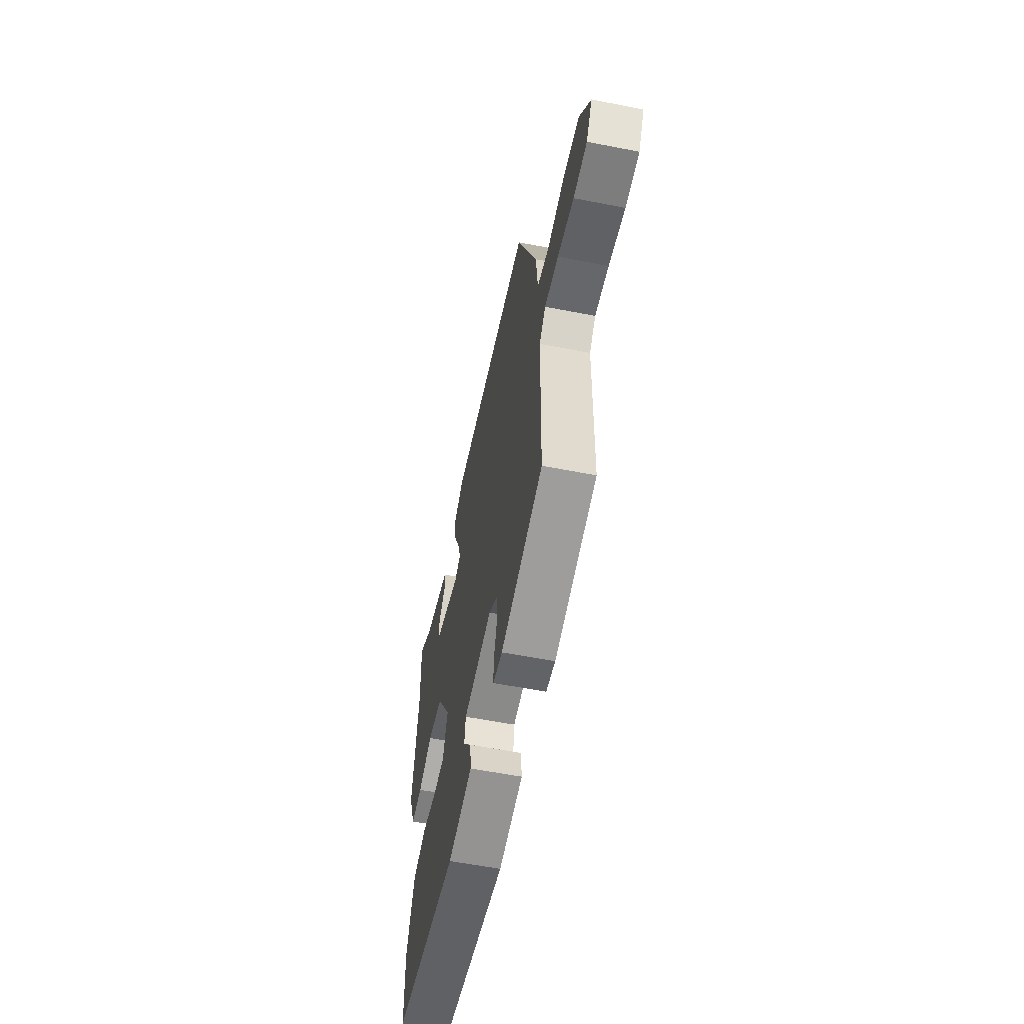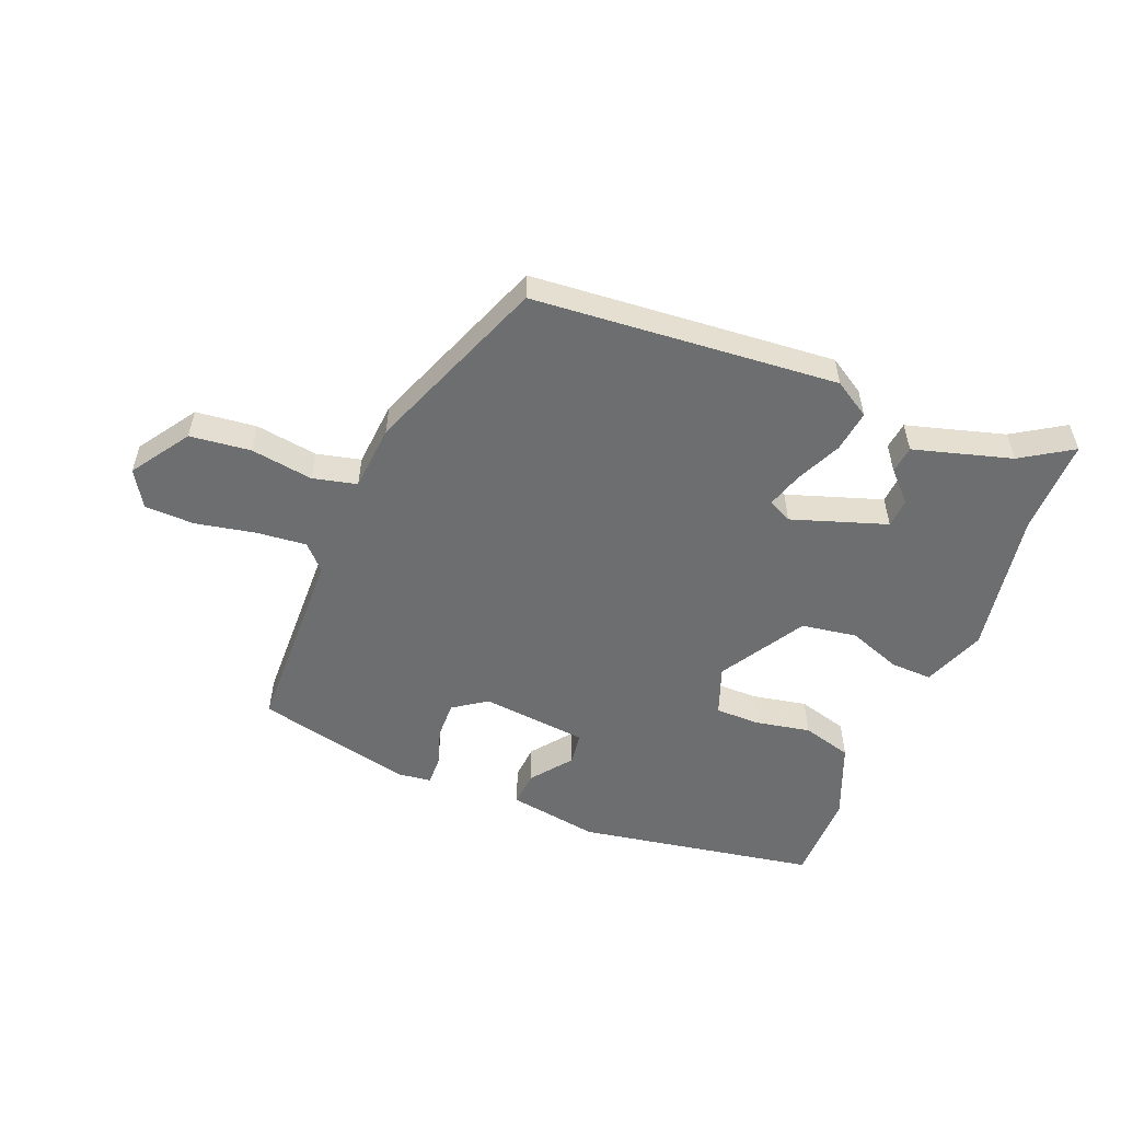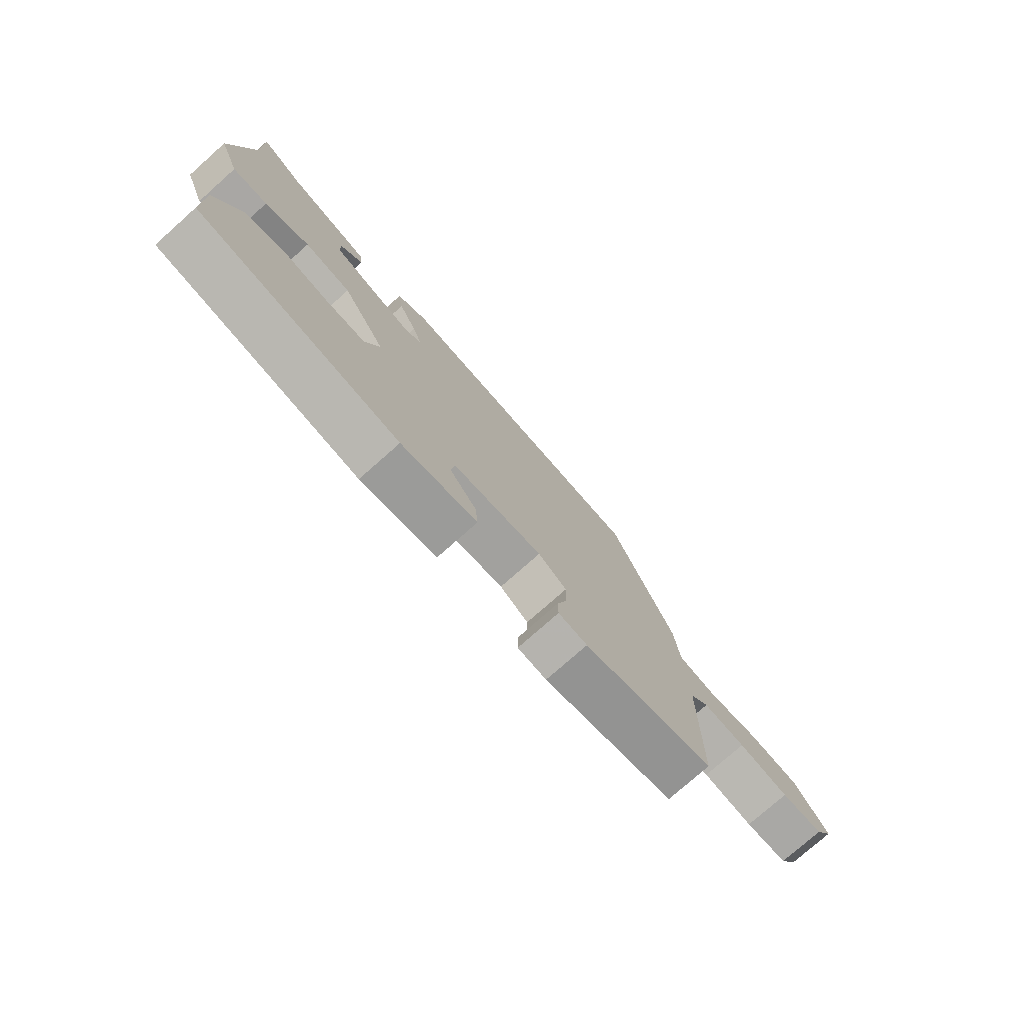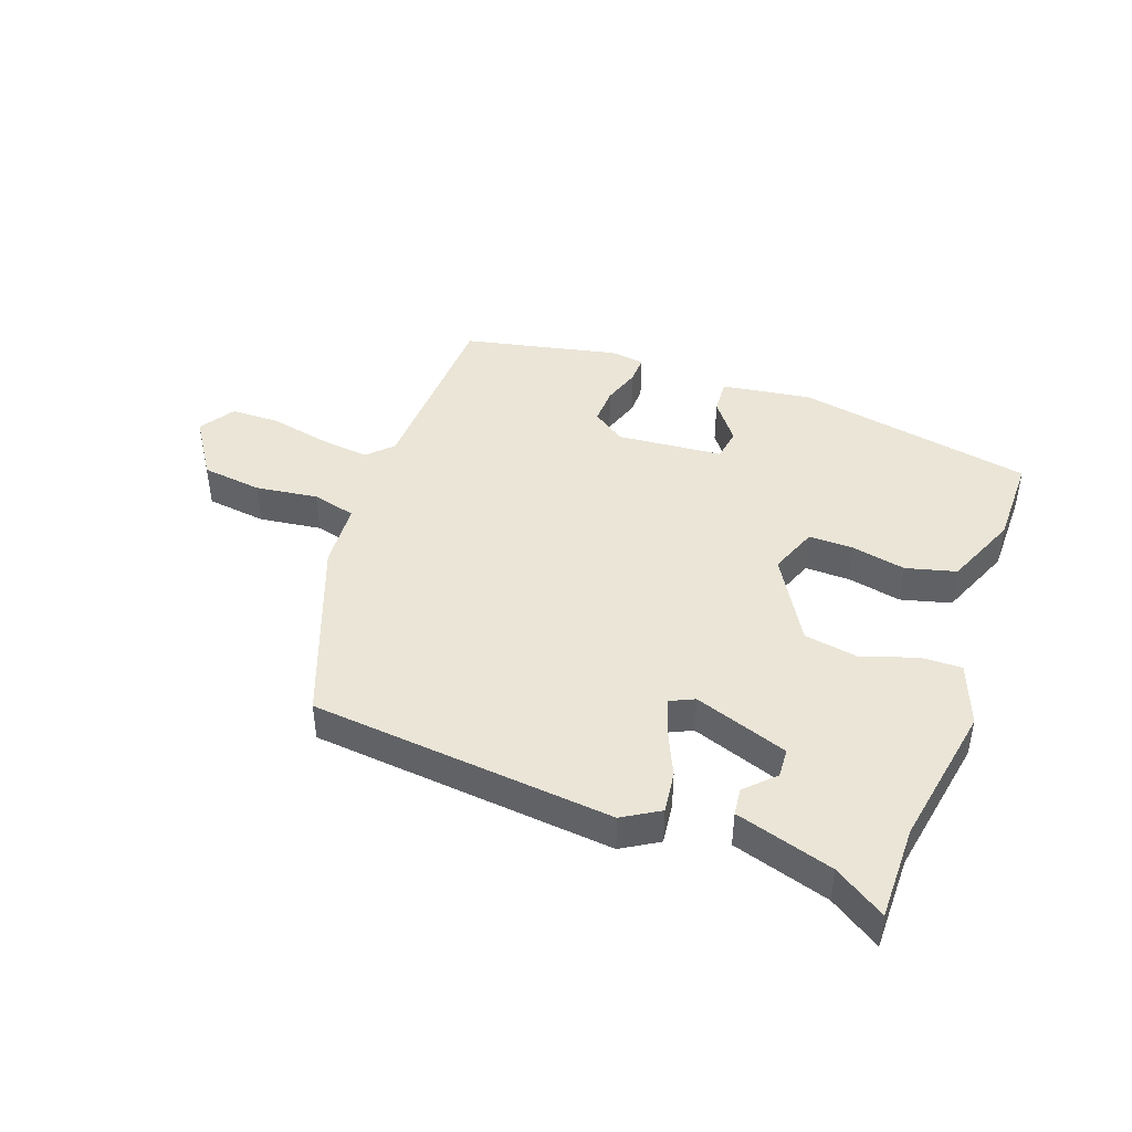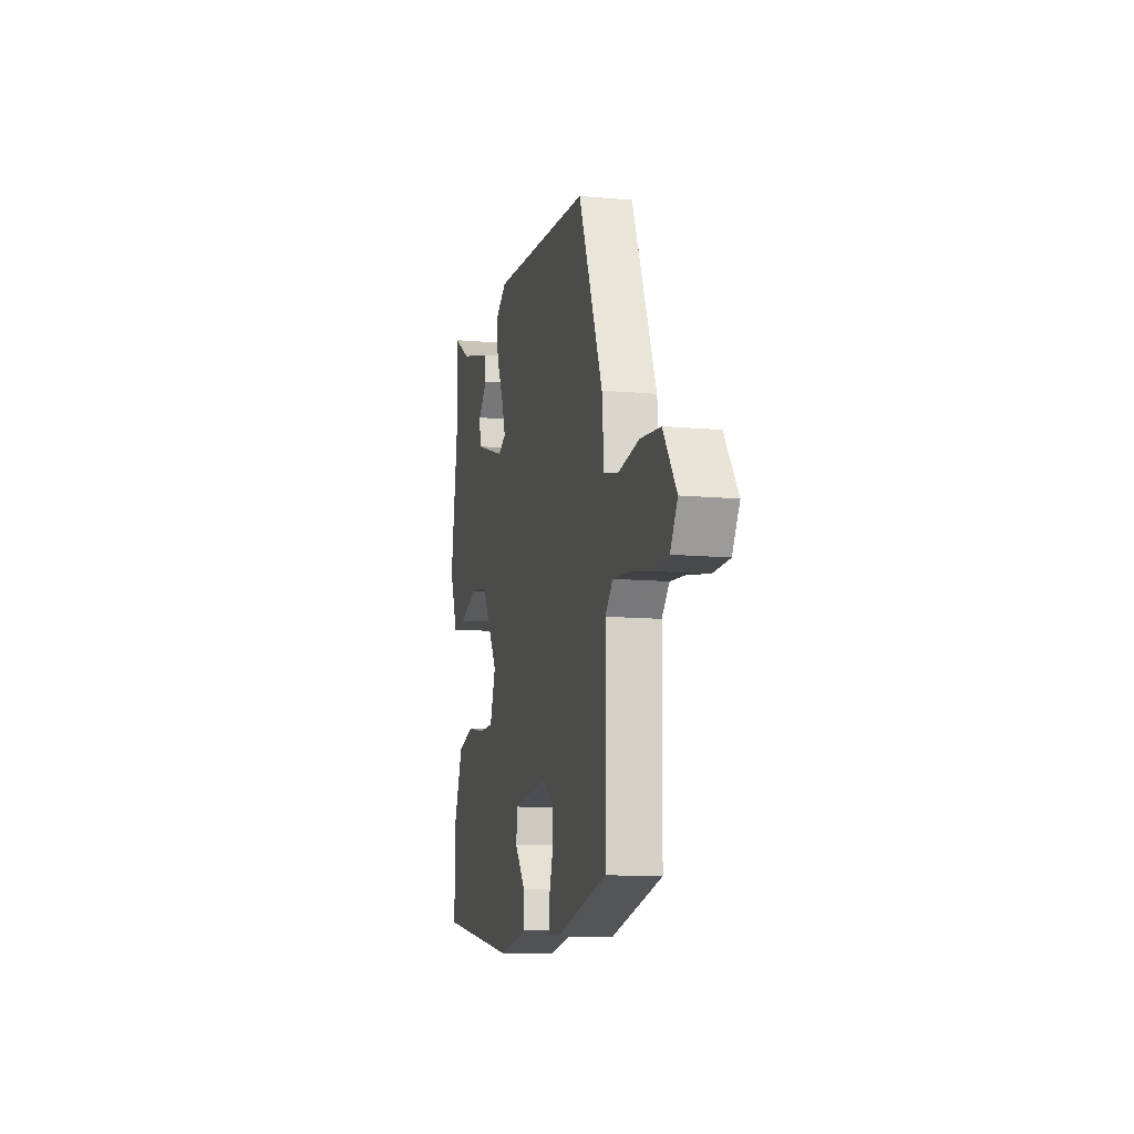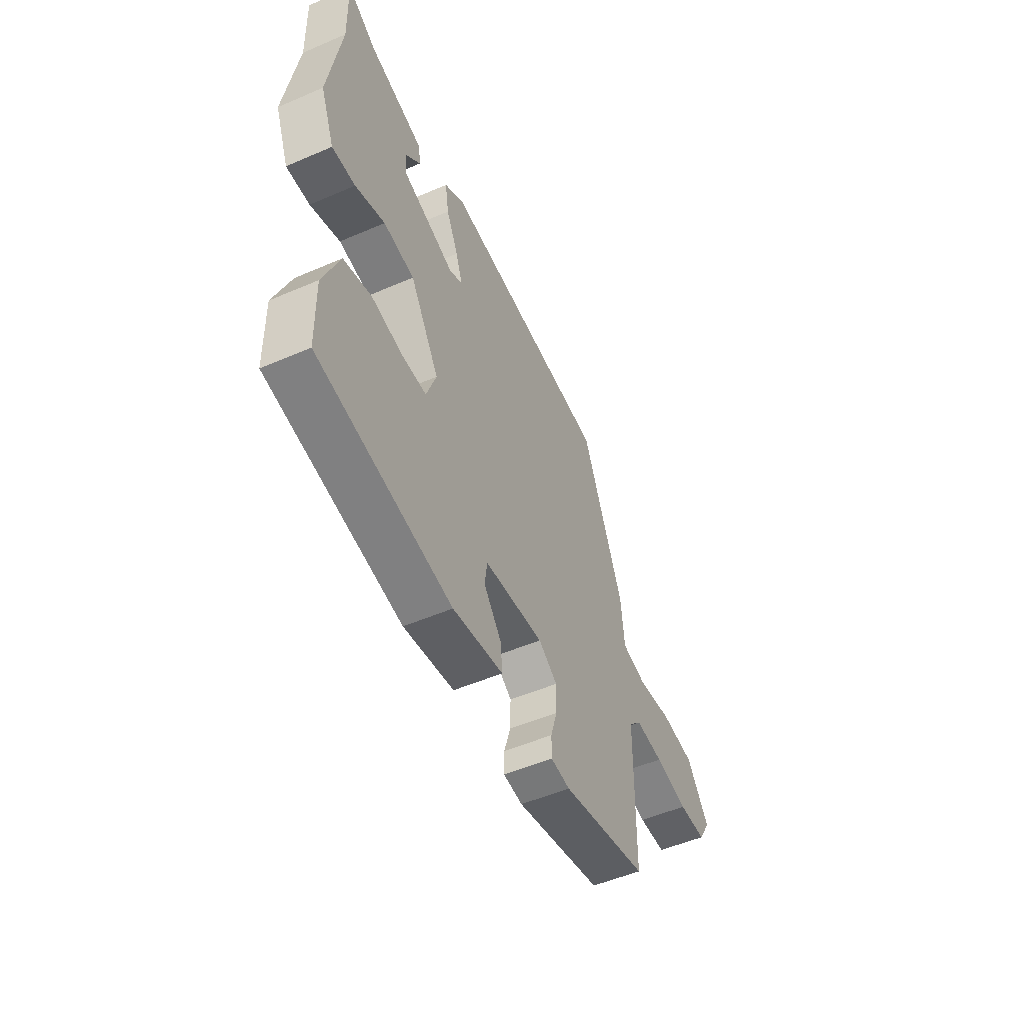
<metadata>
{"format":"obj","ext":"obj","renderer":"f3d","projection":"perspective","resolution":1024,"background":"white","views":[{"elev":-57.0,"azim":-101.6,"up":"+Z"},{"elev":-54.3,"azim":-21.2,"up":"+Y"},{"elev":-76.5,"azim":131.6,"up":"+Z"},{"elev":44.0,"azim":21.3,"up":"+Y"},{"elev":-11.3,"azim":-102.9,"up":"+Z"},{"elev":-52.1,"azim":114.9,"up":"+Z"}]}
</metadata>
<code>
v 0.5 0.07 0.516
v 0.496 0.07 0.363
v 0.532 0.07 0.131
v 0.492 0.07 0.031
v 0.425 0.07 0.034
v 0.34 0.07 0.066
v 0.251 0.07 0.053
v 0.167 0.07 -0.082
v 0.195 0.07 -0.161
v 0.267 0.07 -0.162
v 0.355 0.07 -0.146
v 0.435 0.07 -0.169
v 0.482 0.07 -0.29
v 0.479 0.07 -0.435
v 0.095 0.07 -0.498
v -0.05 0.07 -0.473
v -0.045 0.07 -0.417
v 0.006 0.07 -0.353
v -0.001 0.07 -0.301
v -0.172 0.07 -0.282
v -0.226 0.07 -0.318
v -0.225 0.07 -0.378
v -0.206 0.07 -0.44
v -0.206 0.07 -0.485
v -0.261 0.07 -0.491
v -0.51 0.07 -0.431
v -0.514 0.07 -0.123
v -0.551 0.07 -0.084
v -0.632 0.07 -0.091
v -0.728 0.07 -0.109
v -0.808 0.07 -0.106
v -0.843 0.07 -0.048
v -0.779 0.07 0.045
v -0.681 0.07 0.055
v -0.581 0.07 0.039
v -0.51 0.07 0.055
v -0.5 0.07 0.161
v -0.382 0.07 0.454
v 0.108 0.07 0.489
v 0.166 0.07 0.452
v 0.156 0.07 0.385
v 0.121 0.07 0.312
v 0.102 0.07 0.255
v 0.14 0.07 0.236
v 0.293 0.07 0.285
v 0.297 0.07 0.332
v 0.253 0.07 0.378
v 0.259 0.07 0.422
v 0.417 0.07 0.465
v 0.5 0 0.516
v 0.496 0 0.363
v 0.532 0 0.131
v 0.492 0 0.031
v 0.425 0 0.034
v 0.34 0 0.066
v 0.251 0 0.053
v 0.167 0 -0.082
v 0.195 0 -0.161
v 0.267 0 -0.162
v 0.355 0 -0.146
v 0.435 0 -0.169
v 0.482 0 -0.29
v 0.479 0 -0.435
v 0.095 0 -0.498
v -0.05 0 -0.473
v -0.045 0 -0.417
v 0.006 0 -0.353
v -0.001 0 -0.301
v -0.172 0 -0.282
v -0.226 0 -0.318
v -0.225 0 -0.378
v -0.206 0 -0.44
v -0.206 0 -0.485
v -0.261 0 -0.491
v -0.51 0 -0.431
v -0.514 0 -0.123
v -0.551 0 -0.084
v -0.632 0 -0.091
v -0.728 0 -0.109
v -0.808 0 -0.106
v -0.843 0 -0.048
v -0.779 0 0.045
v -0.681 0 0.055
v -0.581 0 0.039
v -0.51 0 0.055
v -0.5 0 0.161
v -0.382 0 0.454
v 0.108 0 0.489
v 0.166 0 0.452
v 0.156 0 0.385
v 0.121 0 0.312
v 0.102 0 0.255
v 0.14 0 0.236
v 0.293 0 0.285
v 0.297 0 0.332
v 0.253 0 0.378
v 0.259 0 0.422
v 0.417 0 0.465
f 46 47 48 49
f 49 1 2
f 46 49 2
f 45 46 2
f 40 41 42
f 39 40 42
f 38 39 42
f 37 38 42
f 36 37 42
f 36 42 43
f 33 34 35
f 32 33 35
f 31 32 35
f 30 31 35
f 29 30 35
f 28 29 35 36
f 36 43 44
f 28 36 44
f 27 28 44
f 25 26 27
f 24 25 27
f 23 24 27
f 22 23 27
f 16 17 18
f 15 16 18
f 14 15 18
f 13 14 18
f 12 13 18
f 11 12 18
f 10 11 18
f 9 10 18 19
f 8 9 19 20
f 4 5 6
f 3 4 6
f 2 3 6
f 45 2 6
f 45 6 7
f 7 8 20
f 45 7 20
f 44 45 20
f 27 44 20 21
f 21 22 27
f 98 97 96 95
f 51 50 98
f 51 98 95
f 51 95 94
f 91 90 89
f 91 89 88
f 91 88 87
f 91 87 86
f 91 86 85
f 92 91 85
f 84 83 82
f 84 82 81
f 84 81 80
f 84 80 79
f 84 79 78
f 85 84 78 77
f 93 92 85
f 93 85 77
f 93 77 76
f 76 75 74
f 76 74 73
f 76 73 72
f 76 72 71
f 67 66 65
f 67 65 64
f 67 64 63
f 67 63 62
f 67 62 61
f 67 61 60
f 67 60 59
f 68 67 59 58
f 69 68 58 57
f 55 54 53
f 55 53 52
f 55 52 51
f 55 51 94
f 56 55 94
f 69 57 56
f 69 56 94
f 69 94 93
f 70 69 93 76
f 76 71 70
f 1 50 51 2
f 2 51 52 3
f 3 52 53 4
f 4 53 54 5
f 5 54 55 6
f 6 55 56 7
f 7 56 57 8
f 8 57 58 9
f 9 58 59 10
f 10 59 60 11
f 11 60 61 12
f 12 61 62 13
f 13 62 63 14
f 14 63 64 15
f 15 64 65 16
f 16 65 66 17
f 17 66 67 18
f 18 67 68 19
f 19 68 69 20
f 20 69 70 21
f 21 70 71 22
f 22 71 72 23
f 23 72 73 24
f 24 73 74 25
f 25 74 75 26
f 26 75 76 27
f 27 76 77 28
f 28 77 78 29
f 29 78 79 30
f 30 79 80 31
f 31 80 81 32
f 32 81 82 33
f 33 82 83 34
f 34 83 84 35
f 35 84 85 36
f 36 85 86 37
f 37 86 87 38
f 38 87 88 39
f 39 88 89 40
f 40 89 90 41
f 41 90 91 42
f 42 91 92 43
f 43 92 93 44
f 44 93 94 45
f 45 94 95 46
f 46 95 96 47
f 47 96 97 48
f 48 97 98 49
f 49 98 50 1

</code>
